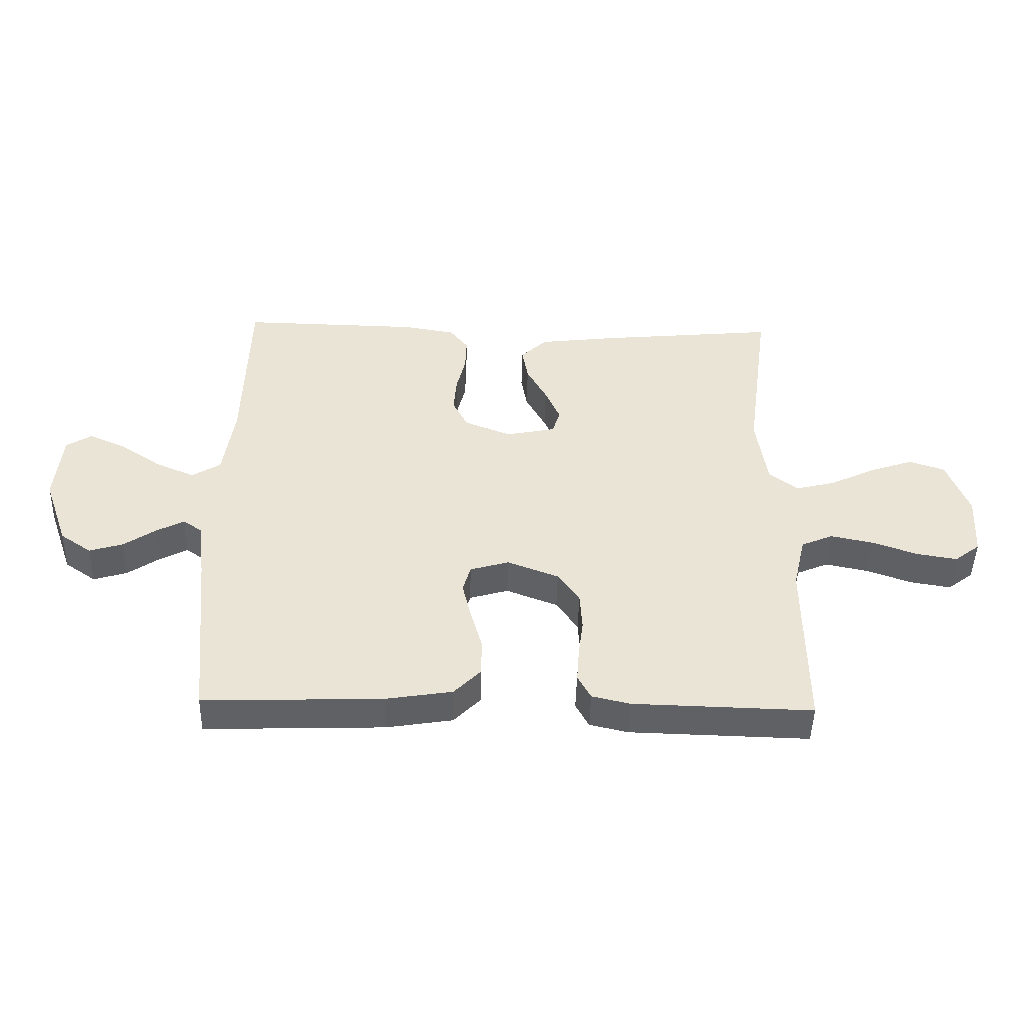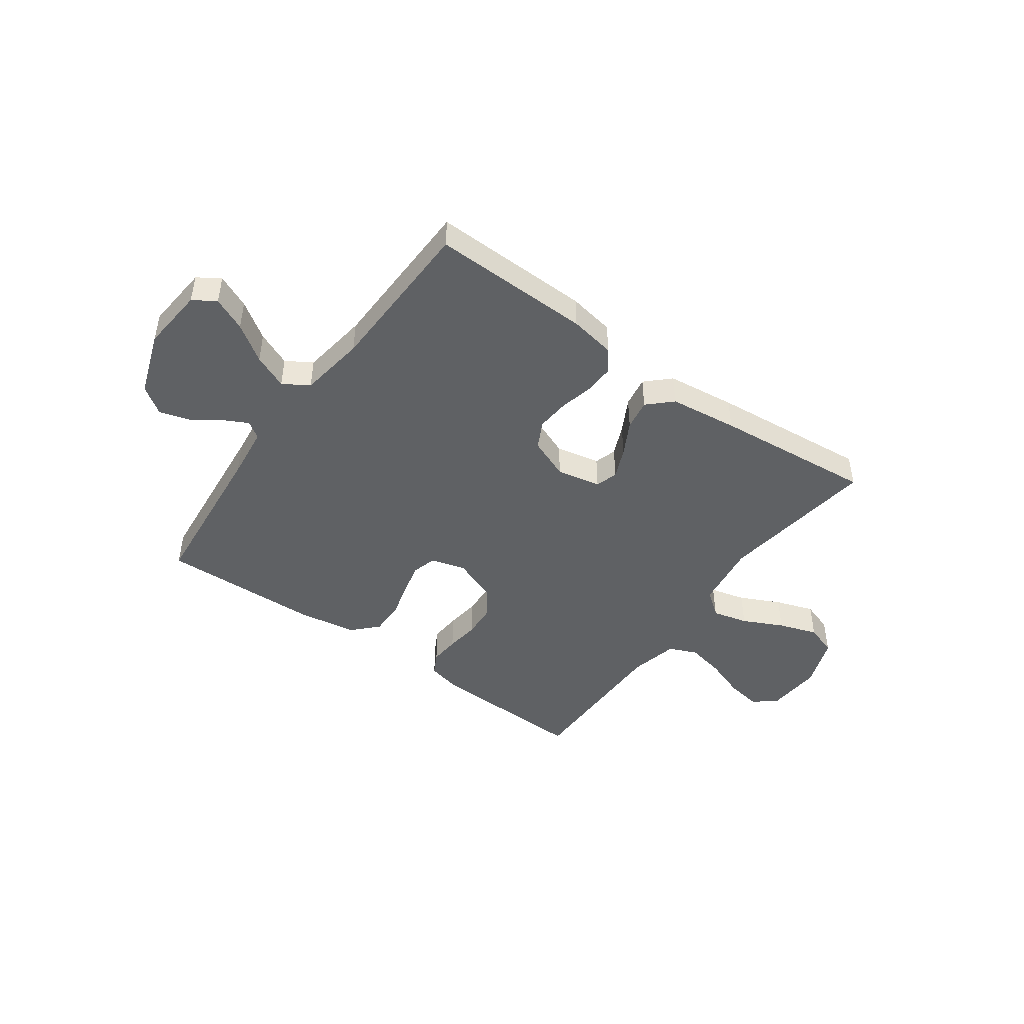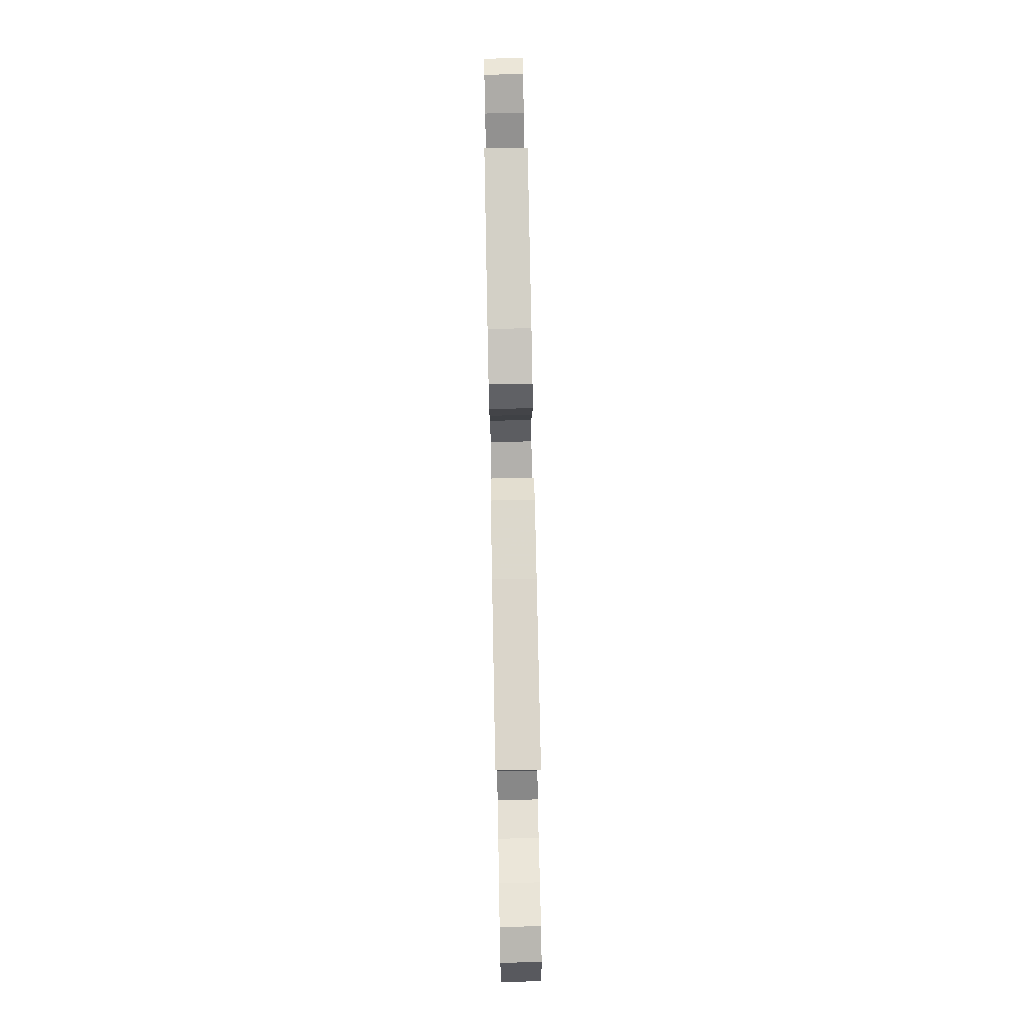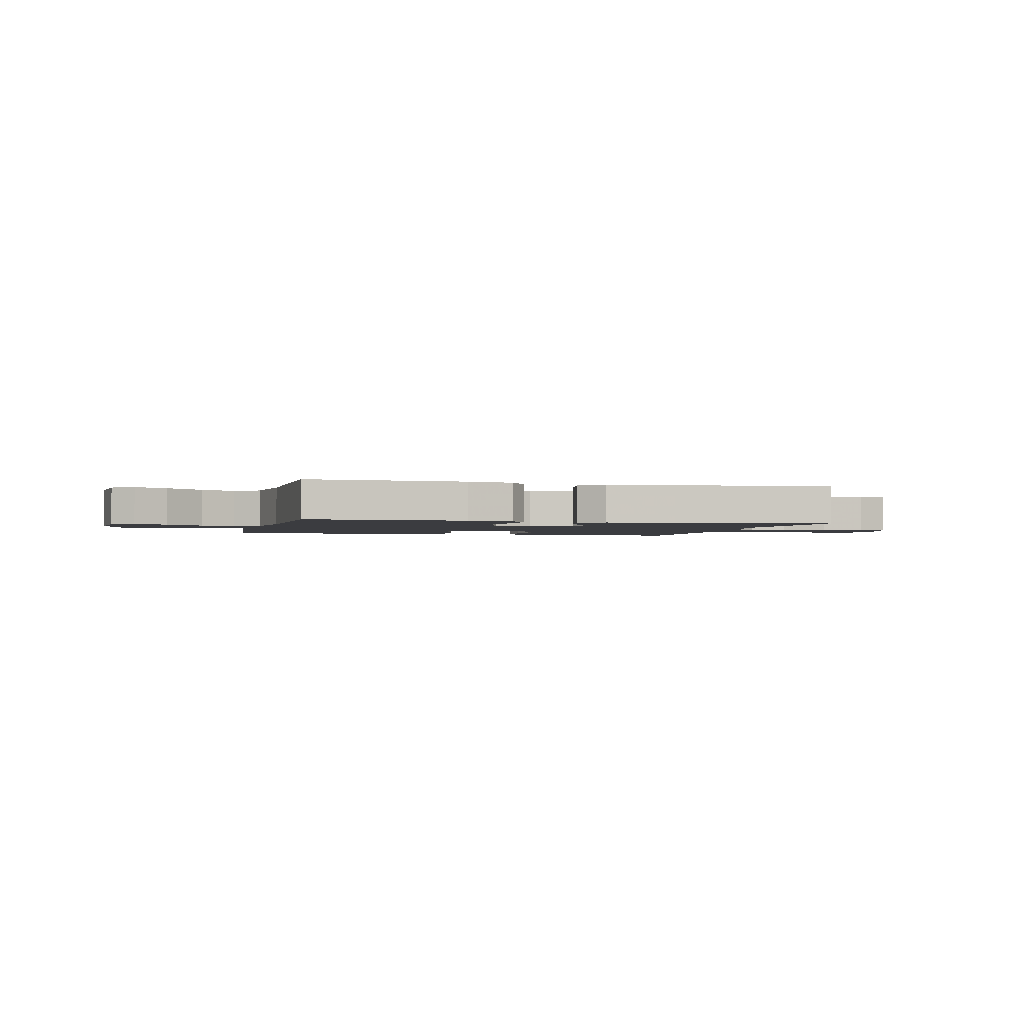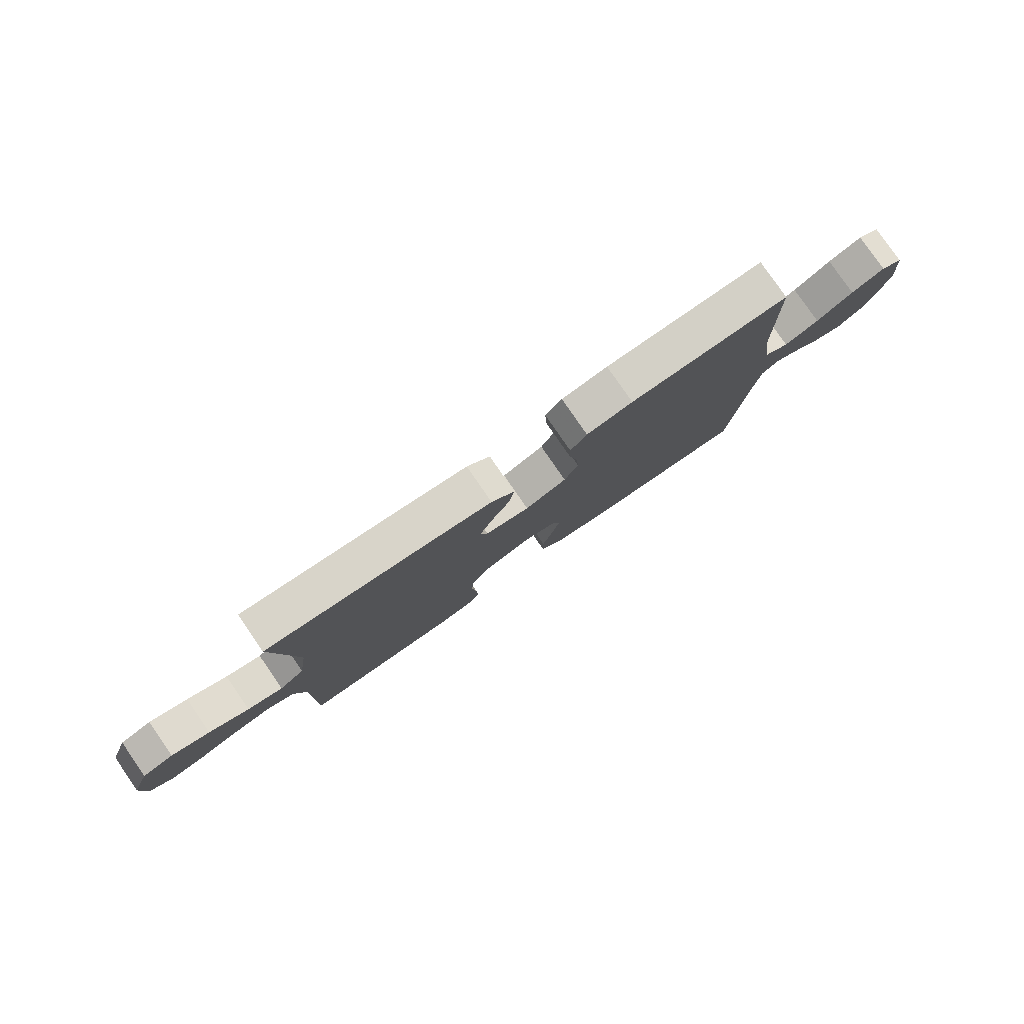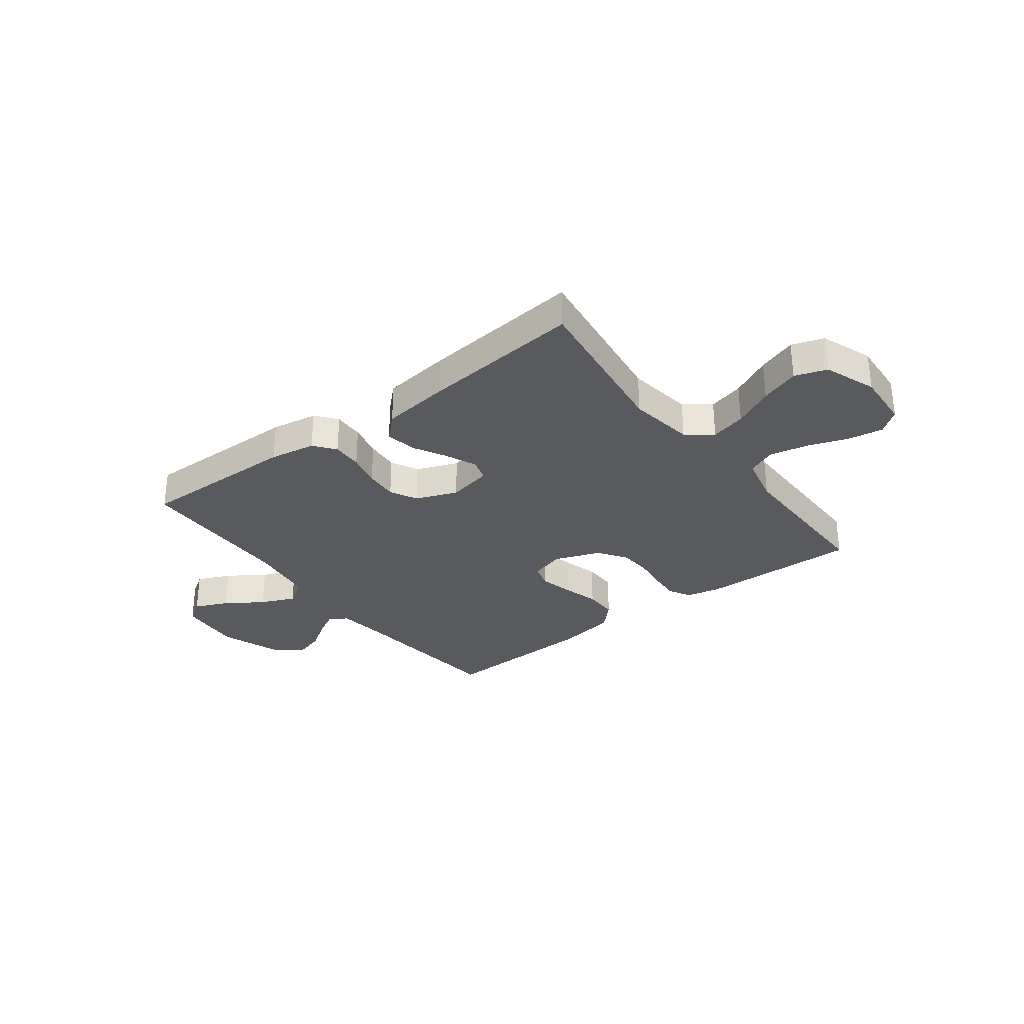
<metadata>
{"format":"obj","ext":"obj","renderer":"f3d","projection":"perspective","resolution":1024,"background":"white","views":[{"elev":-47.2,"azim":-1.4,"up":"+Z"},{"elev":-46.1,"azim":-35.8,"up":"+Y"},{"elev":79.7,"azim":88.9,"up":"+Z"},{"elev":-2.1,"azim":-14.3,"up":"+Y"},{"elev":79.9,"azim":145.4,"up":"+Z"},{"elev":-30.9,"azim":37.4,"up":"+Y"}]}
</metadata>
<code>
v -0.5 0.07 -0.5
v -0.529 0.07 -0.2
v -0.541 0.07 -0.1
v -0.573 0.07 -0.078
v -0.619 0.07 -0.102
v -0.673 0.07 -0.139
v -0.729 0.07 -0.156
v -0.781 0.07 -0.12
v -0.823 0.07 0
v -0.812 0.07 0.121
v -0.77 0.07 0.148
v -0.707 0.07 0.12
v -0.638 0.07 0.073
v -0.573 0.07 0.045
v -0.525 0.07 0.075
v -0.507 0.07 0.2
v -0.5 0.07 0.5
v -0.2 0.07 0.494
v -0.113 0.07 0.479
v -0.082 0.07 0.439
v -0.084 0.07 0.382
v -0.099 0.07 0.319
v -0.104 0.07 0.257
v -0.078 0.07 0.206
v 0 0.07 0.175
v 0.083 0.07 0.192
v 0.096 0.07 0.234
v 0.071 0.07 0.292
v 0.037 0.07 0.355
v 0.027 0.07 0.413
v 0.071 0.07 0.455
v 0.2 0.07 0.471
v 0.5 0.07 0.5
v 0.46 0.07 0.2
v 0.478 0.07 0.076
v 0.526 0.07 0.039
v 0.593 0.07 0.056
v 0.669 0.07 0.093
v 0.742 0.07 0.118
v 0.802 0.07 0.098
v 0.838 0.07 0
v 0.831 0.07 -0.106
v 0.788 0.07 -0.139
v 0.721 0.07 -0.128
v 0.645 0.07 -0.101
v 0.573 0.07 -0.086
v 0.52 0.07 -0.109
v 0.499 0.07 -0.2
v 0.5 0.07 -0.5
v 0.2 0.07 -0.492
v 0.136 0.07 -0.477
v 0.114 0.07 -0.436
v 0.118 0.07 -0.379
v 0.126 0.07 -0.315
v 0.122 0.07 -0.252
v 0.086 0.07 -0.2
v 0 0.07 -0.167
v -0.065 0.07 -0.186
v -0.078 0.07 -0.232
v -0.063 0.07 -0.295
v -0.044 0.07 -0.363
v -0.044 0.07 -0.426
v -0.089 0.07 -0.472
v -0.2 0.07 -0.49
v -0.5 0 -0.5
v -0.529 0 -0.2
v -0.541 0 -0.1
v -0.573 0 -0.078
v -0.619 0 -0.102
v -0.673 0 -0.139
v -0.729 0 -0.156
v -0.781 0 -0.12
v -0.823 0 0
v -0.812 0 0.121
v -0.77 0 0.148
v -0.707 0 0.12
v -0.638 0 0.073
v -0.573 0 0.045
v -0.525 0 0.075
v -0.507 0 0.2
v -0.5 0 0.5
v -0.2 0 0.494
v -0.113 0 0.479
v -0.082 0 0.439
v -0.084 0 0.382
v -0.099 0 0.319
v -0.104 0 0.257
v -0.078 0 0.206
v 0 0 0.175
v 0.083 0 0.192
v 0.096 0 0.234
v 0.071 0 0.292
v 0.037 0 0.355
v 0.027 0 0.413
v 0.071 0 0.455
v 0.2 0 0.471
v 0.5 0 0.5
v 0.46 0 0.2
v 0.478 0 0.076
v 0.526 0 0.039
v 0.593 0 0.056
v 0.669 0 0.093
v 0.742 0 0.118
v 0.802 0 0.098
v 0.838 0 0
v 0.831 0 -0.106
v 0.788 0 -0.139
v 0.721 0 -0.128
v 0.645 0 -0.101
v 0.573 0 -0.086
v 0.52 0 -0.109
v 0.499 0 -0.2
v 0.5 0 -0.5
v 0.2 0 -0.492
v 0.136 0 -0.477
v 0.114 0 -0.436
v 0.118 0 -0.379
v 0.126 0 -0.315
v 0.122 0 -0.252
v 0.086 0 -0.2
v 0 0 -0.167
v -0.065 0 -0.186
v -0.078 0 -0.232
v -0.063 0 -0.295
v -0.044 0 -0.363
v -0.044 0 -0.426
v -0.089 0 -0.472
v -0.2 0 -0.49
f 63 64 1 2
f 60 61 62 63
f 59 60 63 2
f 58 59 2 3
f 57 58 3 4
f 51 52 53 54
f 49 50 51 54
f 48 49 54 55
f 47 48 55 56
f 42 43 44 45
f 42 45 46
f 41 42 46
f 40 41 46
f 37 38 39 40
f 36 37 40 46
f 35 36 46 47
f 31 32 33 34
f 31 34 35
f 28 29 30 31
f 27 28 31 35
f 26 27 35 47
f 19 20 21 22
f 19 22 23
f 16 17 18 19
f 15 16 19 23
f 14 15 23 24
f 10 11 12 13
f 10 13 14
f 9 10 14
f 8 9 14
f 5 6 7 8
f 4 5 8 14
f 57 4 14 24
f 25 26 47 56
f 24 25 56 57
f 66 65 128 127
f 127 126 125 124
f 66 127 124 123
f 67 66 123 122
f 68 67 122 121
f 118 117 116 115
f 118 115 114 113
f 119 118 113 112
f 120 119 112 111
f 109 108 107 106
f 110 109 106
f 110 106 105
f 110 105 104
f 104 103 102 101
f 110 104 101 100
f 111 110 100 99
f 98 97 96 95
f 99 98 95
f 95 94 93 92
f 99 95 92 91
f 111 99 91 90
f 86 85 84 83
f 87 86 83
f 83 82 81 80
f 87 83 80 79
f 88 87 79 78
f 77 76 75 74
f 78 77 74
f 78 74 73
f 78 73 72
f 72 71 70 69
f 78 72 69 68
f 88 78 68 121
f 120 111 90 89
f 121 120 89 88
f 1 65 66 2
f 2 66 67 3
f 3 67 68 4
f 4 68 69 5
f 5 69 70 6
f 6 70 71 7
f 7 71 72 8
f 8 72 73 9
f 9 73 74 10
f 10 74 75 11
f 11 75 76 12
f 12 76 77 13
f 13 77 78 14
f 14 78 79 15
f 15 79 80 16
f 16 80 81 17
f 17 81 82 18
f 18 82 83 19
f 19 83 84 20
f 20 84 85 21
f 21 85 86 22
f 22 86 87 23
f 23 87 88 24
f 24 88 89 25
f 25 89 90 26
f 26 90 91 27
f 27 91 92 28
f 28 92 93 29
f 29 93 94 30
f 30 94 95 31
f 31 95 96 32
f 32 96 97 33
f 33 97 98 34
f 34 98 99 35
f 35 99 100 36
f 36 100 101 37
f 37 101 102 38
f 38 102 103 39
f 39 103 104 40
f 40 104 105 41
f 41 105 106 42
f 42 106 107 43
f 43 107 108 44
f 44 108 109 45
f 45 109 110 46
f 46 110 111 47
f 47 111 112 48
f 48 112 113 49
f 49 113 114 50
f 50 114 115 51
f 51 115 116 52
f 52 116 117 53
f 53 117 118 54
f 54 118 119 55
f 55 119 120 56
f 56 120 121 57
f 57 121 122 58
f 58 122 123 59
f 59 123 124 60
f 60 124 125 61
f 61 125 126 62
f 62 126 127 63
f 63 127 128 64
f 64 128 65 1

</code>
